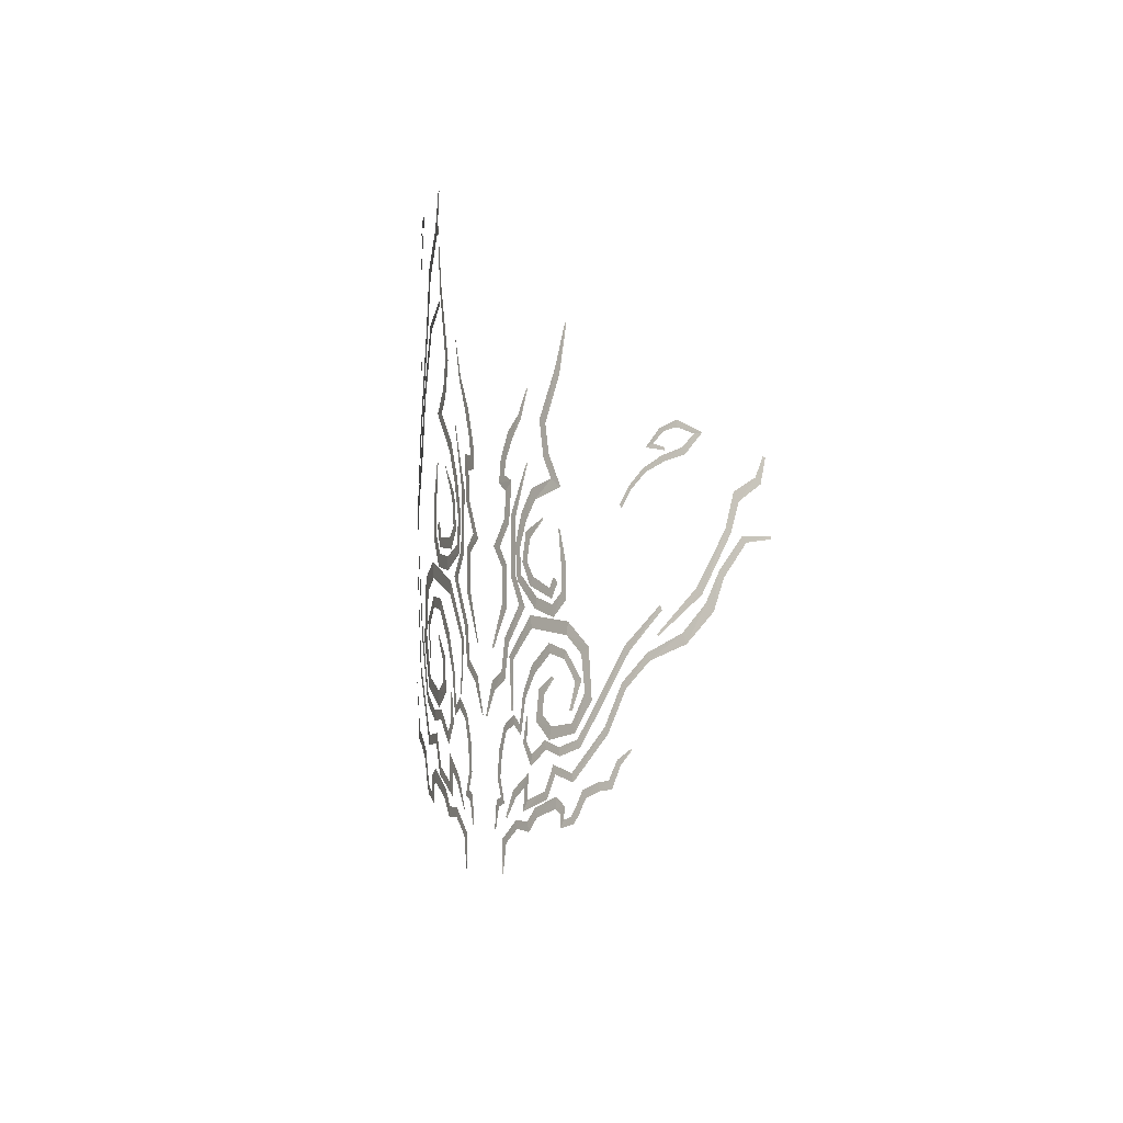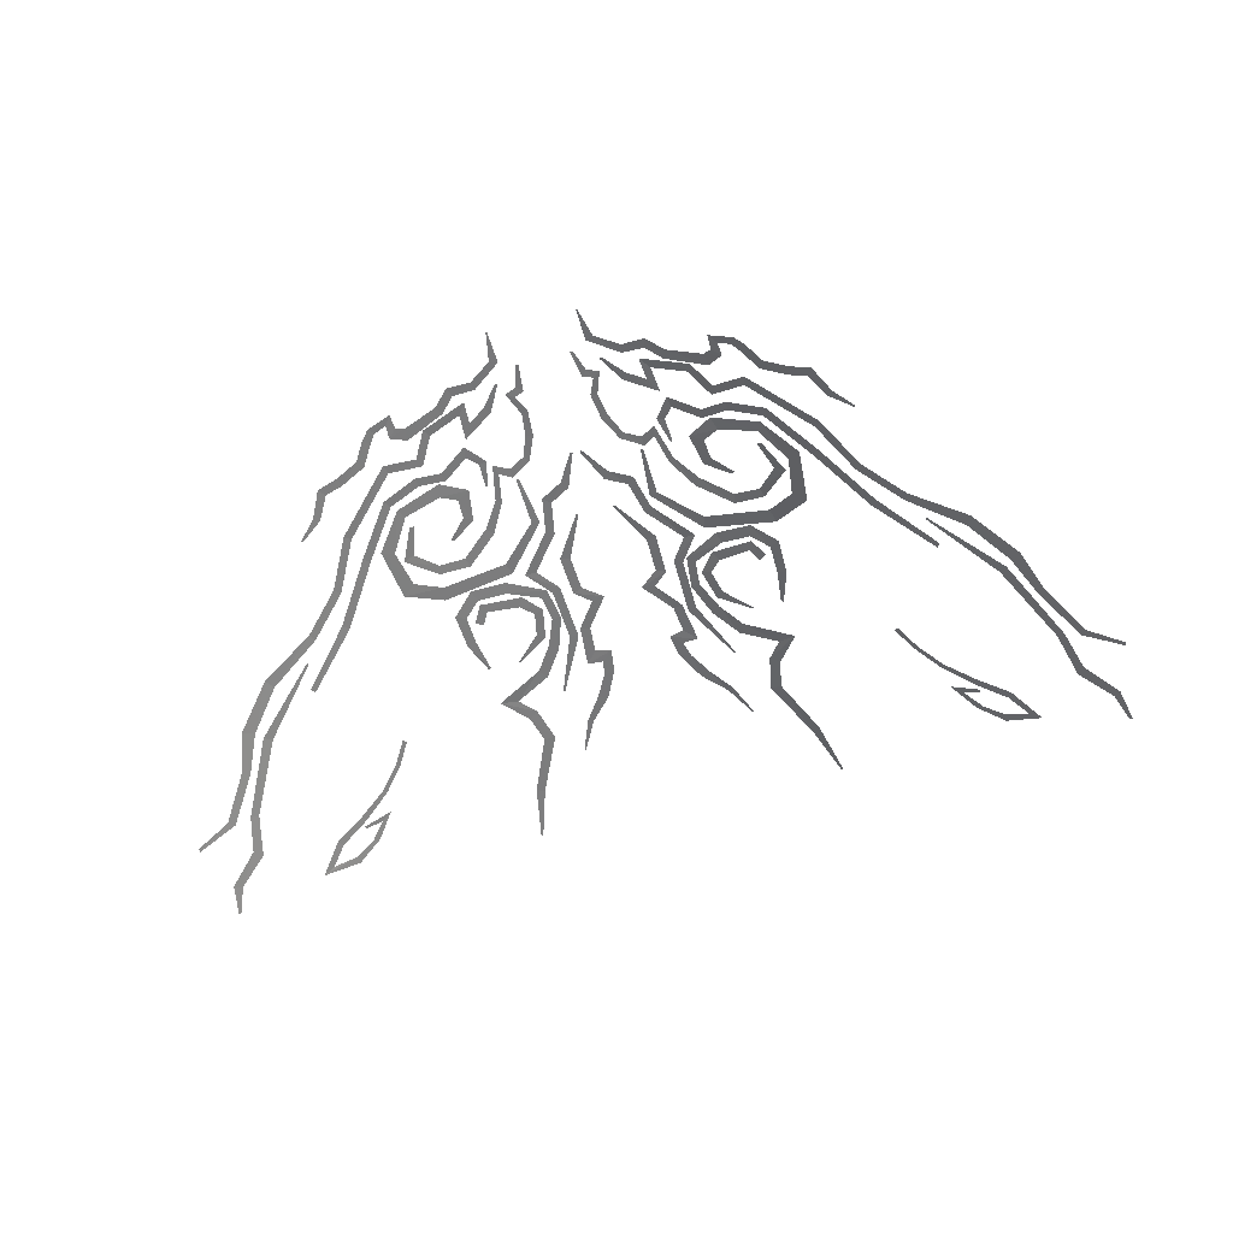
<metadata>
{"format":"obj","ext":"obj","renderer":"f3d","projection":"perspective","resolution":1024,"background":"white","views":[{"elev":-11.2,"azim":110.9,"up":"+Y"},{"elev":-55.7,"azim":15.8,"up":"+Z"}]}
</metadata>
<code>
g fx_xbg001_appearance_fbx_04
v -0.07565 0.09855 0.6053
v -0.1529 0.2835 0.6029
v -0.06772 0.1032 0.6064
v -0.1915 0.2734 0.5995
v -0.1495 0.4252 0.6031
v -0.1867 0.4406 0.5998
v -0.07608 0.4902 0.6062
v -0.1275 0.4974 0.6033
v -0.1275 0.4974 0.6033
v -0.1703 0.616 0.6019
v -0.2076 0.606 0.5983
v -0.1797 0.7252 0.6013
v -0.2268 0.7782 0.5967
v -0.1638 0.7856 0.6013
v -0.1199 0.7444 0.6046
v -0.1797 0.7252 0.6013
v -0.1638 0.7856 0.6013
v -0.1349 0.8419 0.6039
v -0.1797 0.8509 0.6003
v -0.194 0.9614 0.6003
v -0.232 0.9446 0.5963
v -0.2812 1.053 0.5925
v -0.3026 1.043 0.5892
v -0.3508 1.181 0.5843
v -0.3557 1.176 0.5827
v -0.09275 -0.05229 0.6047
v -0.01267 -0.1621 0.6072
v -0.02166 -0.1646 0.6062
v -0.0698 -0.02147 0.6063
v -0.1506 0.02316 0.603
v -0.1793 -0.00451 0.6003
v -0.1785 0.1575 0.6013
v -0.2088 0.1379 0.5982
v -0.2953 0.301 0.5909
v -0.3397 0.2985 0.5848
v -0.2293 0.399 0.5974
v -0.2624 0.4132 0.5935
v -0.2239 0.6382 0.5978
v -0.2576 0.6289 0.5939
v -0.3496 0.8747 0.5844
v -0.3564 0.8725 0.5826
v -0.5892 0.6549 0.5414
v -0.6423 0.526 0.5303
v -0.5985 0.6612 0.5404
v -0.6071 0.5191 0.5374
v -0.6462 0.3784 0.5293
v -0.6082 0.4007 0.5372
v -0.5562 0.2918 0.5496
v -0.5432 0.3416 0.5512
v -0.4203 0.3055 0.5744
v -0.4312 0.3529 0.5716
v -0.2805 0.394 0.5927
v -0.3097 0.4206 0.5884
v -0.2643 0.5329 0.5944
v -0.299 0.5268 0.5896
v -0.3138 0.6705 0.589
v -0.348 0.6434 0.5837
v -0.3937 0.7826 0.5784
v -0.4185 0.7422 0.5736
v -0.5363 0.849 0.5536
v -0.6049 0.829 0.5379
v -0.4809 0.9252 0.5642
v -0.5363 0.849 0.5536
v -0.5183 0.948 0.5561
v -0.4496 1.073 0.5696
v -0.4932 1.066 0.5609
v -0.5652 1.314 0.5477
v -0.5954 1.295 0.5401
v -0.6363 1.526 0.5317
v -0.6442 1.521 0.5287
v -0.5553 0.4564 0.5487
v -0.543 0.3638 0.5521
v -0.5831 0.4346 0.5436
v -0.5257 0.4042 0.5547
v -0.3804 0.3908 0.5802
v -0.4028 0.4303 0.576
v -0.3205 0.4739 0.588
v -0.3566 0.4811 0.5826
v -0.3483 0.6005 0.5845
v -0.3776 0.5767 0.5797
v -0.4737 0.677 0.5653
v -0.4782 0.6717 0.5636
v -0.2482 -0.1141 0.5948
v -0.2169 0.09125 0.5985
v -0.2373 -0.1153 0.5967
v -0.2475 0.0819 0.5949
v -0.3835 0.275 0.5798
v -0.3949 0.2249 0.5772
v -0.6569 0.29 0.5266
v -0.6453 0.233 0.5285
v -0.7934 0.2073 0.4896
v -0.7438 0.171 0.5029
v -0.8129 -0.00802 0.4837
v -0.7666 0.01733 0.4965
v -0.7007 -0.1522 0.5155
v -0.682 -0.1141 0.5194
v -0.5251 -0.1972 0.5557
v -0.5393 -0.1426 0.552
v -0.4283 -0.1328 0.573
v -0.4791 -0.1052 0.5634
v -0.4515 -0.004027 0.5692
v -0.4837 -0.02677 0.5626
v -0.5453 0.05615 0.5517
v -0.5565 0.0475 0.5484
v -0.6833 -0.06405 0.519
v -0.7052 0.05258 0.514
v -0.6658 -0.06424 0.5241
v -0.7456 0.06599 0.5024
v -0.6309 0.1354 0.5326
v -0.6408 0.1718 0.5296
v -0.5318 0.1446 0.5541
v -0.523 0.1854 0.5552
v -0.4189 0.05047 0.5742
v -0.3963 0.0815 0.577
v -0.3482 -0.0529 0.5843
v -0.3278 -0.03783 0.5862
v -0.3139 -0.2006 0.5886
v -0.3022 -0.1586 0.5893
v -0.3022 -0.1586 0.5893
v -0.2559 -0.1668 0.5948
v -0.2554 -0.1271 0.5941
v -0.1946 -0.1986 0.5999
v -0.1758 -0.1775 0.6006
v -0.1602 -0.2831 0.6022
v -0.1321 -0.276 0.6031
v -0.1458 -0.3749 0.603
v -0.1205 -0.3815 0.6036
v -0.1809 -0.47 0.6009
v -0.1509 -0.4486 0.6021
v -0.1343 -0.4862 0.6036
v -0.1124 -0.462 0.604
v -0.1084 -0.5724 0.6048
v -0.09796 -0.5703 0.6045
v -0.3558 -0.1215 0.5827
v -0.3597 -0.2215 0.5829
v -0.3641 -0.1228 0.5823
v -0.3299 -0.2282 0.586
v -0.3973 -0.2659 0.5776
v -0.3906 -0.3115 0.5778
v -0.4954 -0.1999 0.5612
v -0.5014 -0.237 0.5593
v -0.5954 -0.2173 0.5408
v -0.5975 -0.2537 0.5396
v -0.7185 -0.1759 0.5106
v -0.7353 -0.2074 0.5053
v -0.859 0.0108 0.4692
v -0.882 -0.01231 0.4609
v -1.02 0.2441 0.4125
v -1.042 0.2187 0.4034
v -1.222 0.4386 0.3278
v -1.232 0.4176 0.3224
v -0.2014 -0.5252 0.5988
v -0.2535 -0.4142 0.5951
v -0.194 -0.518 0.6001
v -0.2723 -0.4412 0.5925
v -0.3734 -0.3386 0.581
v -0.3397 -0.3988 0.5848
v -0.3397 -0.3988 0.5848
v -0.3657 -0.4422 0.5821
v -0.333 -0.4887 0.5856
v -0.4914 -0.4004 0.562
v -0.3657 -0.4422 0.5821
v -0.5095 -0.4301 0.5578
v -0.5549 -0.2903 0.5495
v -0.5688 -0.3274 0.5459
v -0.681 -0.3121 0.5204
v -0.6895 -0.3483 0.5175
v -0.8922 -0.1098 0.4583
v -0.9142 -0.1329 0.4501
v -0.9984 0.08422 0.4207
v -1.02 0.06047 0.4118
v -1.147 0.2262 0.3611
v -1.161 0.1948 0.3542
v -1.344 0.3346 0.2695
v -1.364 0.289 0.2584
v -1.469 0.4787 0.2039
v -1.508 0.4467 0.181
v -1.54 0.6297 0.1637
v -1.564 0.6052 0.1488
v -1.659 0.8022 0.09268
v -1.678 0.7744 0.07993
v -1.799 0.8234 0.002228
v -1.801 0.808 -7.057e-08
v -0.1713 -0.7332 0.6009
v -0.166 -0.6027 0.602
v -0.1672 -0.7275 0.6019
v -0.1972 -0.6154 0.5991
v -0.2793 -0.5235 0.5926
v -0.2862 -0.557 0.591
v -0.3655 -0.5251 0.5822
v -0.3755 -0.5636 0.58
v -0.4205 -0.4691 0.5741
v -0.438 -0.5032 0.5705
v -0.5738 -0.4121 0.5456
v -0.5686 -0.4621 0.5459
v -0.6326 -0.4449 0.5323
v -0.5993 -0.4764 0.5392
v -0.6286 -0.4985 0.5333
v -0.6013 -0.5349 0.5387
v -0.6757 -0.4849 0.5218
v -0.6286 -0.4985 0.5333
v -0.6915 -0.5118 0.5169
v -0.7023 -0.4504 0.5149
v -0.7255 -0.4754 0.5079
v -0.7528 -0.3722 0.5012
v -0.7719 -0.4036 0.4949
v -0.8498 -0.3341 0.4721
v -0.8571 -0.3701 0.469
v -0.9157 -0.3226 0.4504
v -0.9347 -0.3566 0.443
v -0.9682 -0.2346 0.4319
v -0.9868 -0.2564 0.4243
v -1.05 -0.183 0.4012
v -1.056 -0.187 0.3977
v -1.449 0.5138 0.2135
v -1.204 0.3112 0.3363
v -1.208 0.3024 0.3335
v -1.423 0.5412 0.2288
v -1.574 0.8184 0.1441
v -1.602 0.8061 0.1264
v -1.619 0.9939 0.117
v -1.644 0.9543 0.101
v -1.729 1.076 0.04863
v -1.753 1.049 0.03177
v -1.767 1.179 0.02325
v -1.778 1.174 0.01541
v -0.9899 0.8292 0.4236
v -1.002 0.8143 0.4188
v -1.06 0.9068 0.3961
v -1.046 0.9175 0.4023
v -1.142 0.9942 0.3626
v -1.13 1.01 0.3681
v -1.239 1.087 0.3197
v -1.254 1.064 0.3123
v -1.353 1.144 0.2646
v -1.367 1.116 0.257
v -1.416 1.216 0.2322
v -1.46 1.23 0.2079
v -1.324 1.228 0.2788
v -1.416 1.216 0.2322
v -1.324 1.262 0.2784
v -1.252 1.197 0.3138
v -1.225 1.203 0.3259
v -1.189 1.129 0.3426
v -1.146 1.103 0.3609
v -1.256 1.112 0.3114
v -1.253 1.125 0.313
v -1.189 1.129 0.3426
v 0.07565 0.09855 0.6053
v 0.06772 0.1032 0.6064
v 0.1529 0.2835 0.6029
v 0.1915 0.2734 0.5995
v 0.1495 0.4252 0.6031
v 0.1867 0.4406 0.5998
v 0.07608 0.4902 0.6062
v 0.1275 0.4974 0.6033
v 0.1275 0.4974 0.6033
v 0.1703 0.616 0.6019
v 0.2076 0.606 0.5983
v 0.1797 0.7252 0.6013
v 0.2268 0.7782 0.5967
v 0.1797 0.7252 0.6013
v 0.1199 0.7444 0.6046
v 0.1638 0.7856 0.6013
v 0.1638 0.7856 0.6013
v 0.1349 0.8419 0.6039
v 0.1797 0.8509 0.6003
v 0.194 0.9614 0.6003
v 0.232 0.9446 0.5963
v 0.2812 1.053 0.5925
v 0.3026 1.043 0.5892
v 0.3508 1.181 0.5843
v 0.3557 1.176 0.5827
v 0.09275 -0.05229 0.6047
v 0.02166 -0.1646 0.6062
v 0.01267 -0.1621 0.6072
v 0.0698 -0.02147 0.6063
v 0.1506 0.02315 0.603
v 0.1793 -0.00451 0.6003
v 0.1785 0.1575 0.6013
v 0.2088 0.1379 0.5982
v 0.2953 0.301 0.5909
v 0.3397 0.2985 0.5848
v 0.2293 0.399 0.5974
v 0.2624 0.4132 0.5935
v 0.2239 0.6382 0.5978
v 0.2576 0.6289 0.5939
v 0.3496 0.8747 0.5844
v 0.3564 0.8725 0.5826
v 0.5892 0.6549 0.5414
v 0.5985 0.6612 0.5404
v 0.6423 0.526 0.5303
v 0.6071 0.5191 0.5374
v 0.6462 0.3784 0.5293
v 0.6082 0.4007 0.5372
v 0.5562 0.2918 0.5496
v 0.5432 0.3416 0.5512
v 0.4203 0.3055 0.5744
v 0.4312 0.3529 0.5716
v 0.2805 0.394 0.5927
v 0.3097 0.4206 0.5884
v 0.2643 0.5329 0.5944
v 0.299 0.5268 0.5896
v 0.3138 0.6705 0.589
v 0.348 0.6434 0.5837
v 0.3937 0.7826 0.5784
v 0.4185 0.7422 0.5736
v 0.5363 0.849 0.5536
v 0.6049 0.829 0.5379
v 0.5363 0.849 0.5536
v 0.4809 0.9252 0.5642
v 0.5183 0.948 0.5561
v 0.4496 1.073 0.5696
v 0.4932 1.066 0.5609
v 0.5652 1.314 0.5477
v 0.5954 1.295 0.5401
v 0.6363 1.526 0.5317
v 0.6442 1.521 0.5287
v 0.5553 0.4564 0.5487
v 0.5831 0.4346 0.5436
v 0.543 0.3638 0.5521
v 0.5257 0.4042 0.5547
v 0.3804 0.3908 0.5802
v 0.4028 0.4303 0.576
v 0.3205 0.4739 0.588
v 0.3566 0.4811 0.5826
v 0.3483 0.6005 0.5845
v 0.3776 0.5767 0.5797
v 0.4737 0.677 0.5653
v 0.4782 0.6717 0.5636
v 0.2482 -0.1141 0.5948
v 0.2373 -0.1153 0.5967
v 0.2169 0.09125 0.5985
v 0.2475 0.0819 0.5949
v 0.3835 0.275 0.5798
v 0.3949 0.2249 0.5772
v 0.6569 0.29 0.5266
v 0.6453 0.233 0.5285
v 0.7934 0.2073 0.4896
v 0.7438 0.171 0.5029
v 0.8129 -0.00802 0.4837
v 0.7666 0.01733 0.4965
v 0.7007 -0.1522 0.5155
v 0.682 -0.1141 0.5194
v 0.5251 -0.1972 0.5557
v 0.5393 -0.1426 0.552
v 0.4283 -0.1328 0.573
v 0.4791 -0.1052 0.5634
v 0.4515 -0.004027 0.5692
v 0.4837 -0.02677 0.5626
v 0.5453 0.05615 0.5517
v 0.5565 0.0475 0.5484
v 0.6833 -0.06405 0.519
v 0.6658 -0.06424 0.5241
v 0.7052 0.05258 0.514
v 0.7456 0.06599 0.5024
v 0.6309 0.1354 0.5326
v 0.6408 0.1718 0.5296
v 0.5318 0.1446 0.5541
v 0.523 0.1854 0.5552
v 0.4189 0.05047 0.5742
v 0.3963 0.0815 0.577
v 0.3482 -0.0529 0.5843
v 0.3278 -0.03783 0.5862
v 0.3139 -0.2006 0.5886
v 0.3022 -0.1586 0.5893
v 0.3022 -0.1586 0.5893
v 0.2559 -0.1668 0.5948
v 0.2554 -0.1271 0.5941
v 0.1946 -0.1986 0.5999
v 0.1758 -0.1775 0.6006
v 0.1602 -0.2831 0.6022
v 0.1321 -0.276 0.6031
v 0.1458 -0.3749 0.603
v 0.1205 -0.3815 0.6036
v 0.1809 -0.47 0.6009
v 0.1509 -0.4486 0.6021
v 0.1343 -0.4862 0.6036
v 0.1124 -0.462 0.604
v 0.1084 -0.5724 0.6048
v 0.09796 -0.5703 0.6045
v 0.3558 -0.1215 0.5827
v 0.3641 -0.1228 0.5823
v 0.3597 -0.2215 0.5829
v 0.3299 -0.2282 0.586
v 0.3973 -0.2659 0.5776
v 0.3906 -0.3115 0.5778
v 0.4954 -0.1999 0.5612
v 0.5014 -0.237 0.5593
v 0.5954 -0.2173 0.5408
v 0.5975 -0.2537 0.5396
v 0.7185 -0.1759 0.5106
v 0.7353 -0.2074 0.5053
v 0.859 0.0108 0.4692
v 0.882 -0.01231 0.4609
v 1.02 0.2441 0.4125
v 1.042 0.2187 0.4034
v 1.222 0.4386 0.3278
v 1.232 0.4176 0.3224
v 0.2014 -0.5252 0.5988
v 0.194 -0.518 0.6001
v 0.2535 -0.4142 0.5951
v 0.2723 -0.4412 0.5925
v 0.3734 -0.3386 0.581
v 0.3397 -0.3988 0.5848
v 0.3397 -0.3988 0.5848
v 0.3657 -0.4422 0.5821
v 0.333 -0.4887 0.5856
v 0.3657 -0.4422 0.5821
v 0.4914 -0.4004 0.562
v 0.5095 -0.4301 0.5578
v 0.5549 -0.2903 0.5495
v 0.5688 -0.3274 0.5459
v 0.681 -0.3121 0.5204
v 0.6895 -0.3483 0.5175
v 0.8922 -0.1098 0.4583
v 0.9142 -0.1329 0.4501
v 0.9984 0.08422 0.4207
v 1.02 0.06047 0.4118
v 1.147 0.2262 0.3611
v 1.161 0.1948 0.3542
v 1.344 0.3346 0.2695
v 1.364 0.289 0.2584
v 1.469 0.4787 0.2039
v 1.508 0.4467 0.181
v 1.54 0.6297 0.1637
v 1.564 0.6052 0.1488
v 1.659 0.8022 0.09268
v 1.678 0.7744 0.07993
v 1.799 0.8234 0.002228
v 1.801 0.808 7.399e-08
v 0.1713 -0.7332 0.6009
v 0.1672 -0.7275 0.6019
v 0.166 -0.6027 0.602
v 0.1972 -0.6154 0.5991
v 0.2793 -0.5235 0.5926
v 0.2862 -0.557 0.591
v 0.3655 -0.5251 0.5822
v 0.3755 -0.5636 0.58
v 0.4205 -0.4691 0.5741
v 0.438 -0.5032 0.5705
v 0.5738 -0.4121 0.5456
v 0.5686 -0.4621 0.5459
v 0.6326 -0.4449 0.5323
v 0.5993 -0.4764 0.5392
v 0.6286 -0.4985 0.5333
v 0.6013 -0.5349 0.5387
v 0.6286 -0.4985 0.5333
v 0.6757 -0.4849 0.5218
v 0.6915 -0.5118 0.5169
v 0.7023 -0.4504 0.5149
v 0.7255 -0.4754 0.5079
v 0.7528 -0.3722 0.5012
v 0.7719 -0.4036 0.4949
v 0.8498 -0.3341 0.4721
v 0.8571 -0.3701 0.469
v 0.9157 -0.3226 0.4504
v 0.9347 -0.3566 0.443
v 0.9682 -0.2346 0.4319
v 0.9868 -0.2564 0.4243
v 1.05 -0.183 0.4012
v 1.056 -0.187 0.3977
v 1.449 0.5138 0.2135
v 1.208 0.3024 0.3335
v 1.204 0.3112 0.3363
v 1.423 0.5412 0.2288
v 1.574 0.8184 0.1441
v 1.602 0.8061 0.1264
v 1.619 0.9939 0.117
v 1.644 0.9543 0.101
v 1.729 1.076 0.04864
v 1.753 1.049 0.03177
v 1.767 1.179 0.02325
v 1.778 1.174 0.01541
v 1.06 0.9068 0.3961
v 1.002 0.8143 0.4188
v 0.9899 0.8292 0.4236
v 1.046 0.9175 0.4023
v 1.142 0.9942 0.3626
v 1.13 1.01 0.3681
v 1.239 1.087 0.3197
v 1.254 1.064 0.3123
v 1.353 1.144 0.2646
v 1.367 1.116 0.257
v 1.416 1.216 0.2322
v 1.46 1.23 0.2079
v 1.416 1.216 0.2322
v 1.324 1.228 0.2788
v 1.324 1.262 0.2784
v 1.252 1.197 0.3138
v 1.225 1.203 0.3259
v 1.189 1.129 0.3426
v 1.146 1.103 0.3609
v 1.189 1.129 0.3426
v 1.253 1.125 0.313
v 1.256 1.112 0.3114
g fx_xbg001_appearance_fbx_04_0
f 3 2 1
f 2 4 1
f 2 5 4
f 5 6 4
f 5 7 6
f 7 8 6
f 7 10 9
f 10 11 9
f 10 12 11
f 12 13 11
f 15 14 13
f 16 15 13
f 15 18 17
f 18 19 17
f 18 20 19
f 20 21 19
f 20 22 21
f 22 23 21
f 22 24 23
f 24 25 23
f 28 27 26
f 27 29 26
f 29 30 26
f 30 31 26
f 30 32 31
f 32 33 31
f 32 34 33
f 34 35 33
f 34 36 35
f 36 37 35
f 36 38 37
f 38 39 37
f 38 40 39
f 40 41 39
f 44 43 42
f 43 45 42
f 43 46 45
f 46 47 45
f 46 48 47
f 48 49 47
f 48 50 49
f 50 51 49
f 50 52 51
f 52 53 51
f 52 54 53
f 54 55 53
f 54 56 55
f 56 57 55
f 56 58 57
f 58 59 57
f 58 60 59
f 60 61 59
f 63 62 61
f 62 64 61
f 62 65 64
f 65 66 64
f 65 67 66
f 67 68 66
f 67 69 68
f 69 70 68
f 73 72 71
f 72 74 71
f 72 75 74
f 75 76 74
f 75 77 76
f 77 78 76
f 77 79 78
f 79 80 78
f 79 81 80
f 81 82 80
f 85 84 83
f 84 86 83
f 84 87 86
f 87 88 86
f 87 89 88
f 89 90 88
f 89 91 90
f 91 92 90
f 91 93 92
f 93 94 92
f 93 95 94
f 95 96 94
f 95 97 96
f 97 98 96
f 97 99 98
f 99 100 98
f 99 101 100
f 101 102 100
f 101 103 102
f 103 104 102
f 107 106 105
f 106 108 105
f 106 109 108
f 109 110 108
f 109 111 110
f 111 112 110
f 111 113 112
f 113 114 112
f 113 115 114
f 115 116 114
f 115 117 116
f 117 118 116
f 117 120 119
f 120 121 119
f 120 122 121
f 122 123 121
f 122 124 123
f 124 125 123
f 124 126 125
f 126 127 125
f 126 128 127
f 128 129 127
f 128 130 129
f 130 131 129
f 130 132 131
f 132 133 131
f 136 135 134
f 135 137 134
f 135 138 137
f 138 139 137
f 138 140 139
f 140 141 139
f 140 142 141
f 142 143 141
f 142 144 143
f 144 145 143
f 144 146 145
f 146 147 145
f 146 148 147
f 148 149 147
f 148 150 149
f 150 151 149
f 154 153 152
f 153 155 152
f 153 156 155
f 156 157 155
f 156 159 158
f 159 160 158
f 162 161 160
f 161 163 160
f 161 164 163
f 164 165 163
f 164 166 165
f 166 167 165
f 166 168 167
f 168 169 167
f 168 170 169
f 170 171 169
f 170 172 171
f 172 173 171
f 172 174 173
f 174 175 173
f 174 176 175
f 176 177 175
f 176 178 177
f 178 179 177
f 178 180 179
f 180 181 179
f 180 182 181
f 182 183 181
f 186 185 184
f 185 187 184
f 185 188 187
f 188 189 187
f 188 190 189
f 190 191 189
f 190 192 191
f 192 193 191
f 192 194 193
f 194 195 193
f 194 196 195
f 196 197 195
f 196 198 197
f 198 199 197
f 201 200 199
f 200 202 199
f 200 203 202
f 203 204 202
f 203 205 204
f 205 206 204
f 205 207 206
f 207 208 206
f 207 209 208
f 209 210 208
f 209 211 210
f 211 212 210
f 211 213 212
f 213 214 212
f 217 216 215
f 216 218 215
f 218 219 215
f 219 220 215
f 219 221 220
f 221 222 220
f 221 223 222
f 223 224 222
f 223 225 224
f 225 226 224
f 229 228 227
f 230 229 227
f 231 229 230
f 232 231 230
f 232 233 231
f 233 234 231
f 233 235 234
f 235 236 234
f 235 237 236
f 237 238 236
f 240 239 238
f 239 241 238
f 239 242 241
f 242 243 241
f 242 244 243
f 244 245 243
f 247 246 245
f 248 247 245
f 251 250 249
f 252 251 249
f 253 251 252
f 254 253 252
f 255 253 254
f 256 255 254
f 258 255 257
f 259 258 257
f 260 258 259
f 261 260 259
f 263 262 261
f 264 263 261
f 266 263 265
f 267 266 265
f 268 266 267
f 269 268 267
f 270 268 269
f 271 270 269
f 272 270 271
f 273 272 271
f 276 275 274
f 277 276 274
f 278 277 274
f 279 278 274
f 280 278 279
f 281 280 279
f 282 280 281
f 283 282 281
f 284 282 283
f 285 284 283
f 286 284 285
f 287 286 285
f 288 286 287
f 289 288 287
f 292 291 290
f 293 292 290
f 294 292 293
f 295 294 293
f 296 294 295
f 297 296 295
f 298 296 297
f 299 298 297
f 300 298 299
f 301 300 299
f 302 300 301
f 303 302 301
f 304 302 303
f 305 304 303
f 306 304 305
f 307 306 305
f 308 306 307
f 309 308 307
f 311 310 309
f 312 311 309
f 313 311 312
f 314 313 312
f 315 313 314
f 316 315 314
f 317 315 316
f 318 317 316
f 321 320 319
f 322 321 319
f 323 321 322
f 324 323 322
f 325 323 324
f 326 325 324
f 327 325 326
f 328 327 326
f 329 327 328
f 330 329 328
f 333 332 331
f 334 333 331
f 335 333 334
f 336 335 334
f 337 335 336
f 338 337 336
f 339 337 338
f 340 339 338
f 341 339 340
f 342 341 340
f 343 341 342
f 344 343 342
f 345 343 344
f 346 345 344
f 347 345 346
f 348 347 346
f 349 347 348
f 350 349 348
f 351 349 350
f 352 351 350
f 355 354 353
f 356 355 353
f 357 355 356
f 358 357 356
f 359 357 358
f 360 359 358
f 361 359 360
f 362 361 360
f 363 361 362
f 364 363 362
f 365 363 364
f 366 365 364
f 368 365 367
f 369 368 367
f 370 368 369
f 371 370 369
f 372 370 371
f 373 372 371
f 374 372 373
f 375 374 373
f 376 374 375
f 377 376 375
f 378 376 377
f 379 378 377
f 380 378 379
f 381 380 379
f 384 383 382
f 385 384 382
f 386 384 385
f 387 386 385
f 388 386 387
f 389 388 387
f 390 388 389
f 391 390 389
f 392 390 391
f 393 392 391
f 394 392 393
f 395 394 393
f 396 394 395
f 397 396 395
f 398 396 397
f 399 398 397
f 402 401 400
f 403 402 400
f 404 402 403
f 405 404 403
f 407 404 406
f 408 407 406
f 410 409 408
f 411 410 408
f 412 410 411
f 413 412 411
f 414 412 413
f 415 414 413
f 416 414 415
f 417 416 415
f 418 416 417
f 419 418 417
f 420 418 419
f 421 420 419
f 422 420 421
f 423 422 421
f 424 422 423
f 425 424 423
f 426 424 425
f 427 426 425
f 428 426 427
f 429 428 427
f 430 428 429
f 431 430 429
f 434 433 432
f 435 434 432
f 436 434 435
f 437 436 435
f 438 436 437
f 439 438 437
f 440 438 439
f 441 440 439
f 442 440 441
f 443 442 441
f 444 442 443
f 445 444 443
f 446 444 445
f 447 446 445
f 449 448 447
f 450 449 447
f 451 449 450
f 452 451 450
f 453 451 452
f 454 453 452
f 455 453 454
f 456 455 454
f 457 455 456
f 458 457 456
f 459 457 458
f 460 459 458
f 461 459 460
f 462 461 460
f 465 464 463
f 466 465 463
f 467 466 463
f 468 467 463
f 469 467 468
f 470 469 468
f 471 469 470
f 472 471 470
f 473 471 472
f 474 473 472
f 477 476 475
f 478 477 475
f 478 475 479
f 480 478 479
f 481 480 479
f 482 481 479
f 483 481 482
f 484 483 482
f 485 483 484
f 486 485 484
f 488 487 486
f 489 488 486
f 490 488 489
f 491 490 489
f 492 490 491
f 493 492 491
f 495 494 493
f 496 495 493

</code>
